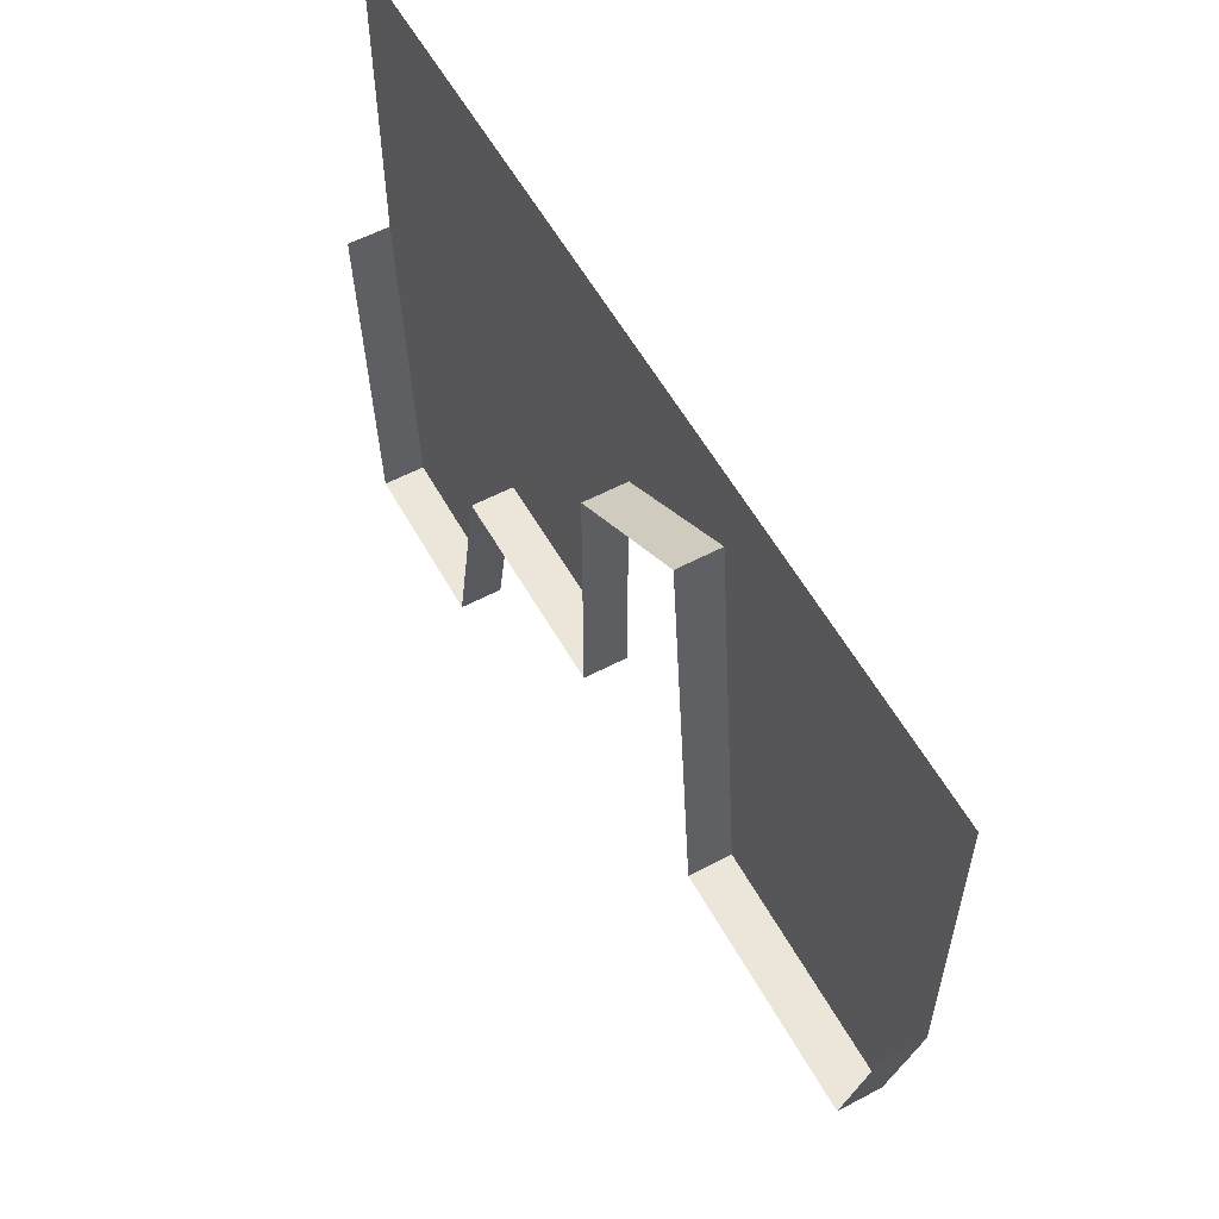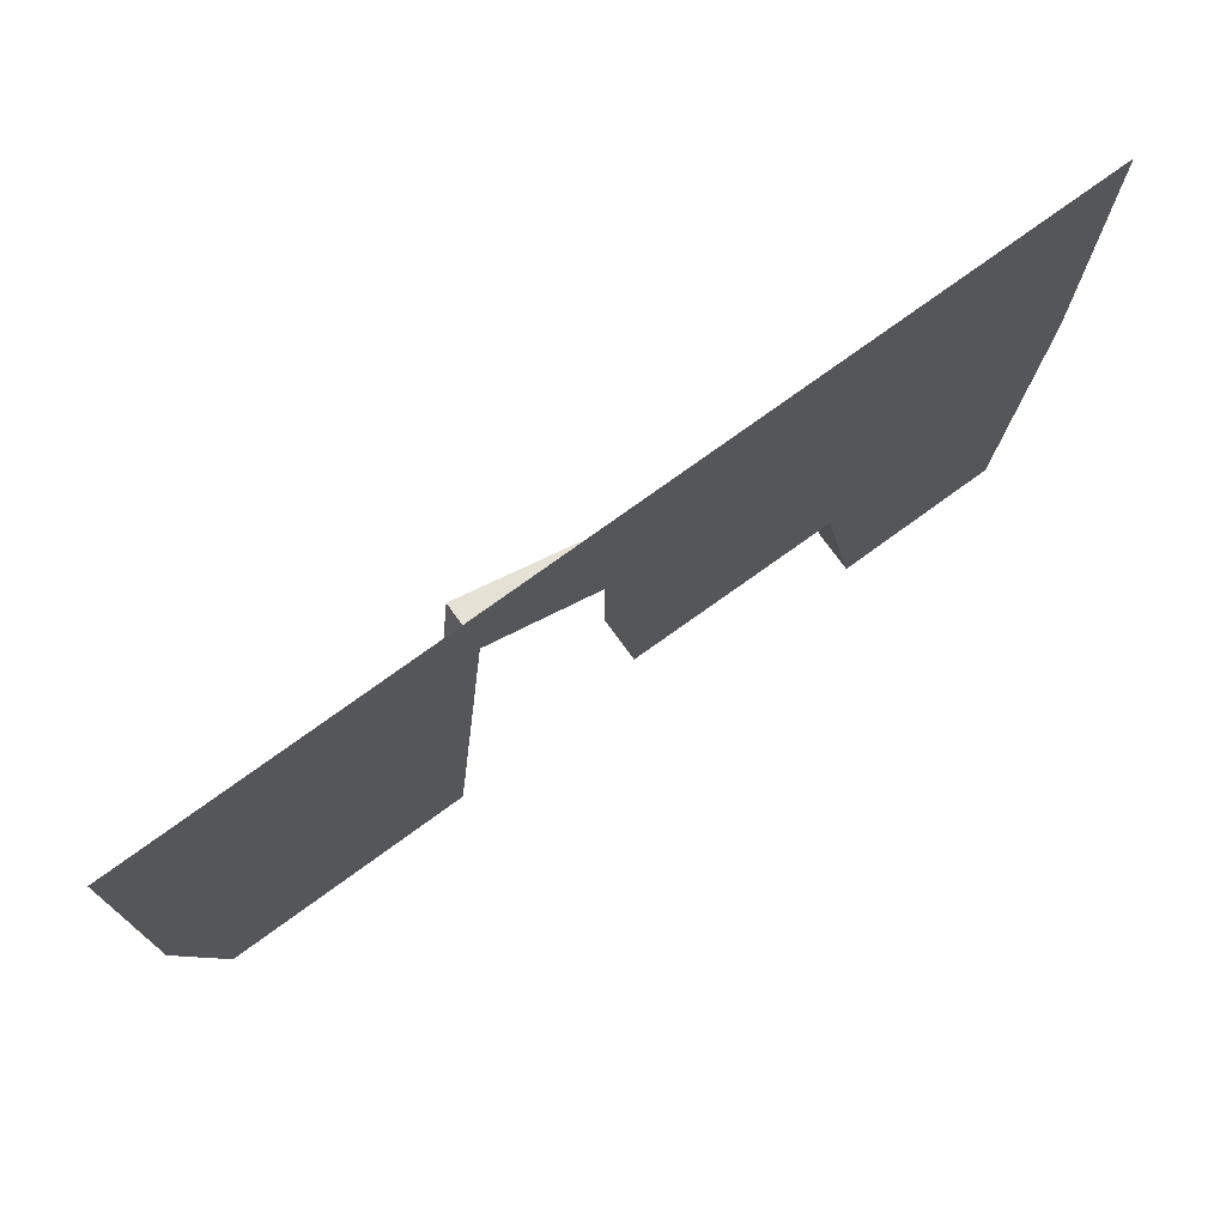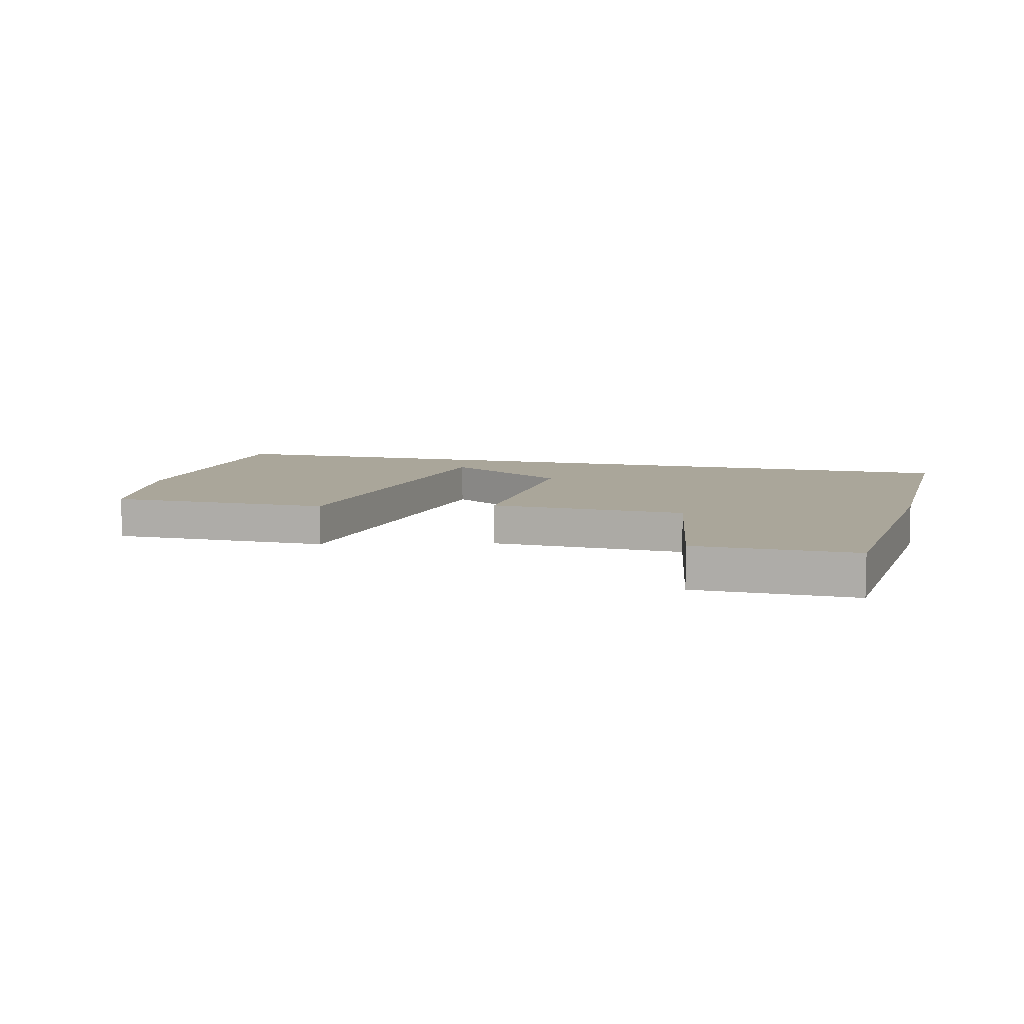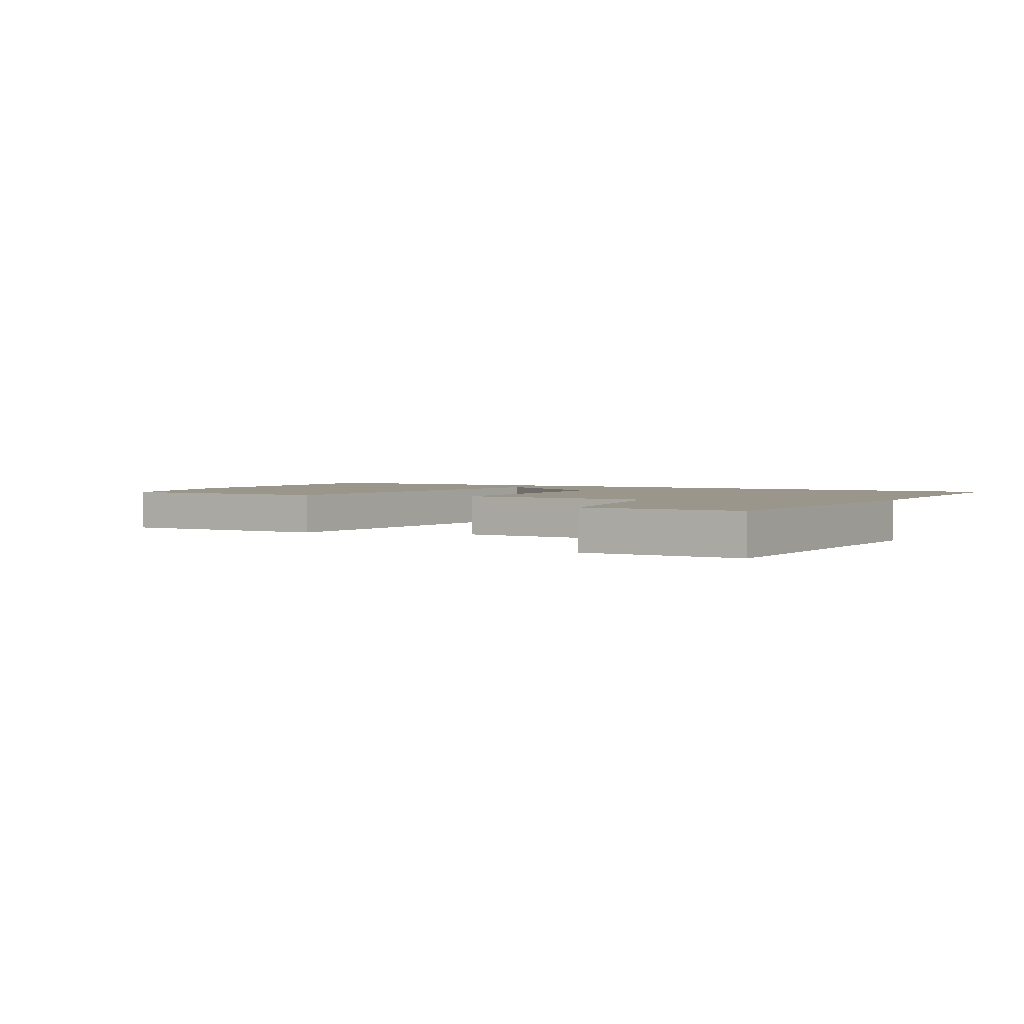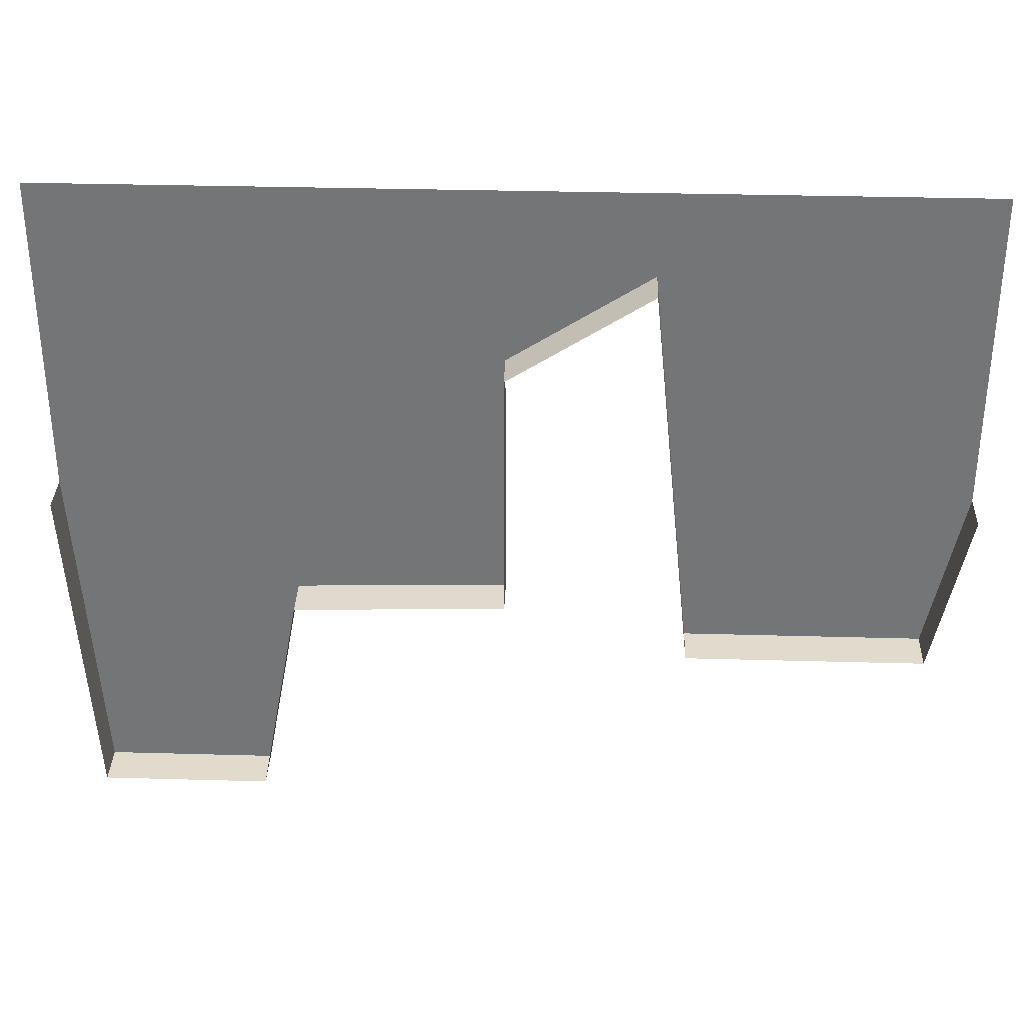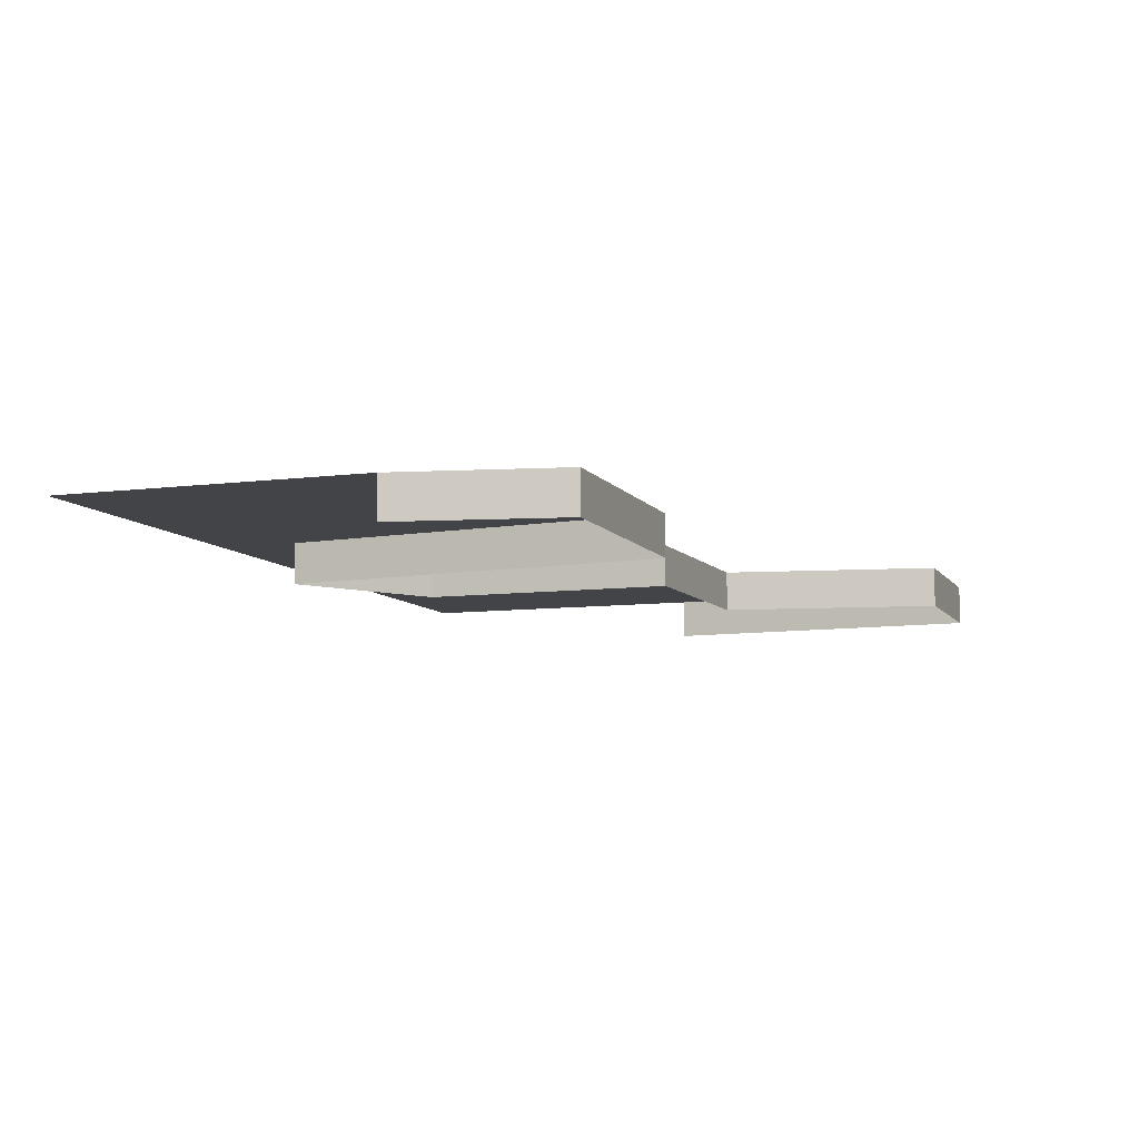
<metadata>
{"format":"obj","ext":"obj","renderer":"f3d","projection":"perspective","resolution":1024,"background":"white","views":[{"elev":57.2,"azim":61.2,"up":"+Z"},{"elev":74.5,"azim":143.9,"up":"+Z"},{"elev":7.8,"azim":-165.0,"up":"+Y"},{"elev":2.3,"azim":-150.5,"up":"+Y"},{"elev":33.3,"azim":2.2,"up":"+Z"},{"elev":-8.3,"azim":109.7,"up":"+Y"}]}
</metadata>
<code>
v 0.1484 0 0.4062
v 0.5 0 0.5
v -0.5 0 0.5
v -0.5 0 0.1406
v -0.007812 0 0.3047
v -0.007812 -0.04688 0.3047
v 0.1484 -0.04688 0.4062
v 0.1953 0 -0.04688
v 0.4609 0 -0.04688
v 0.5 0 0.1406
v 0.4609 -0.04688 -0.04688
v 0.5 -0.04688 0.1406
v -0.007812 0 0.01562
v -0.2422 0 0.007812
v -0.2422 -0.04688 0.007812
v -0.007812 -0.04688 0.01562
v -0.2891 0 -0.2422
v -0.4766 0 -0.2422
v -0.4766 -0.04688 -0.2422
v -0.2891 -0.04688 -0.2422
v -0.5 -0.04688 0.1406
v 0.1953 -0.04688 -0.04688
v -0.5 0 -0.5
v 0.5 0 -0.5
f 1 2 3
f 1 3 4
f 1 4 5
f 1 5 6
f 1 6 7
f 1 7 8
f 1 8 2
f 2 8 9
f 2 9 10
f 10 9 11
f 10 11 12
f 13 5 4
f 13 4 14
f 13 14 15
f 13 15 16
f 13 16 5
f 5 16 6
f 17 14 4
f 17 4 18
f 17 18 19
f 17 19 20
f 17 20 14
f 14 20 15
f 19 18 4
f 19 4 21
f 8 7 22
f 8 22 9
f 9 22 11

</code>
